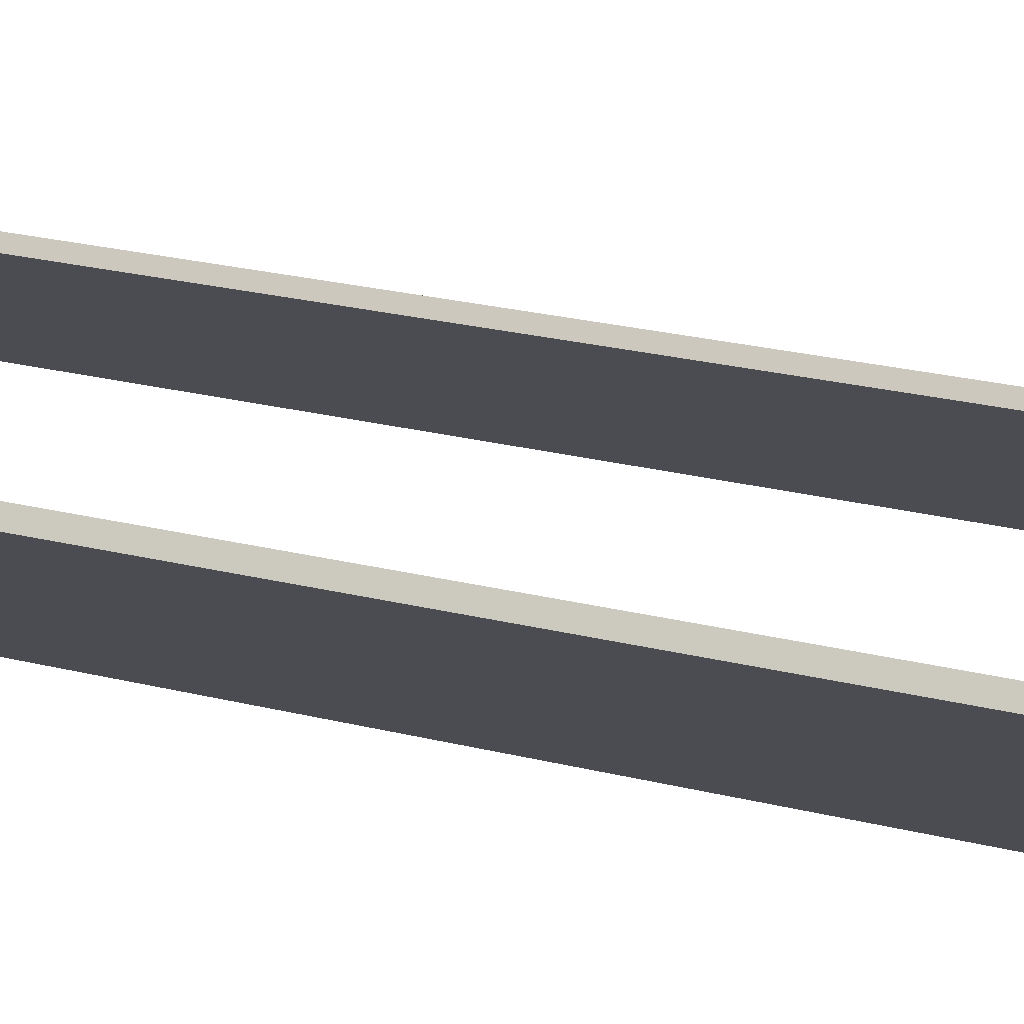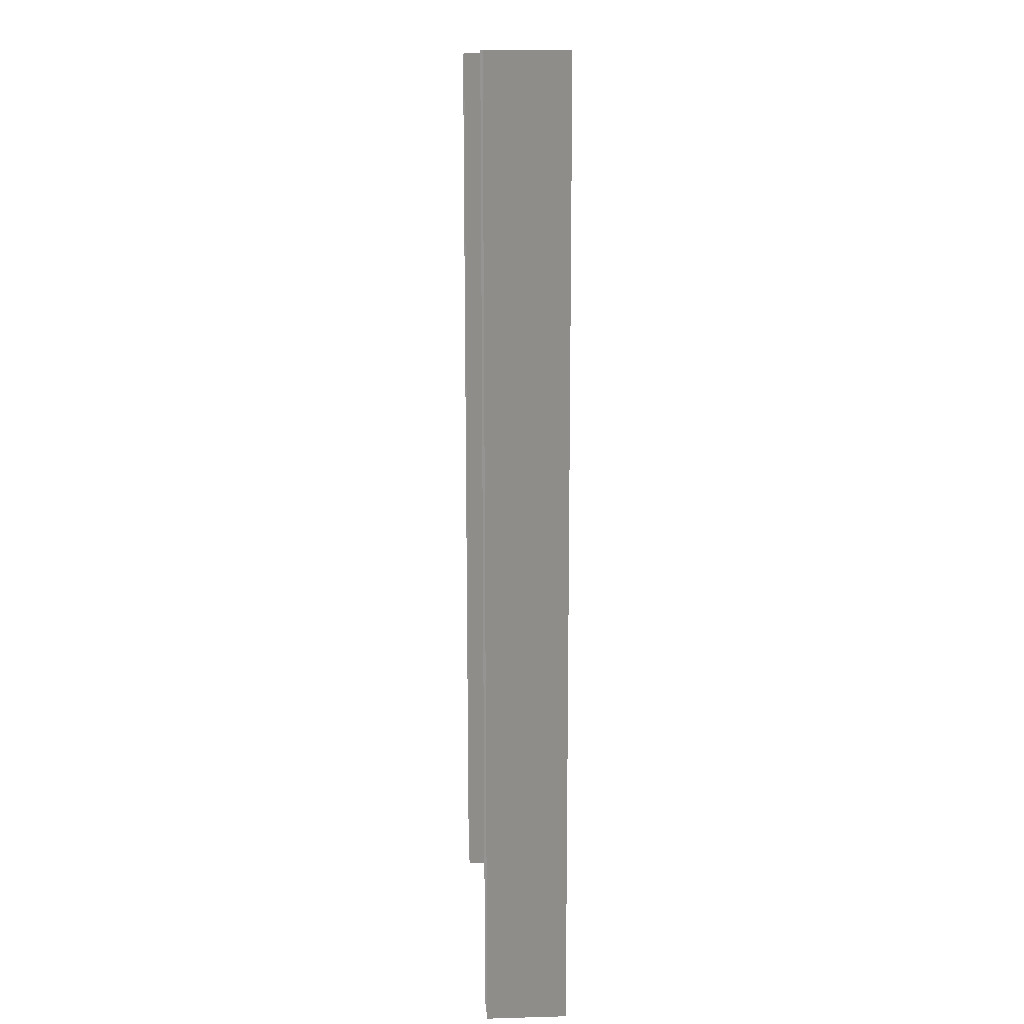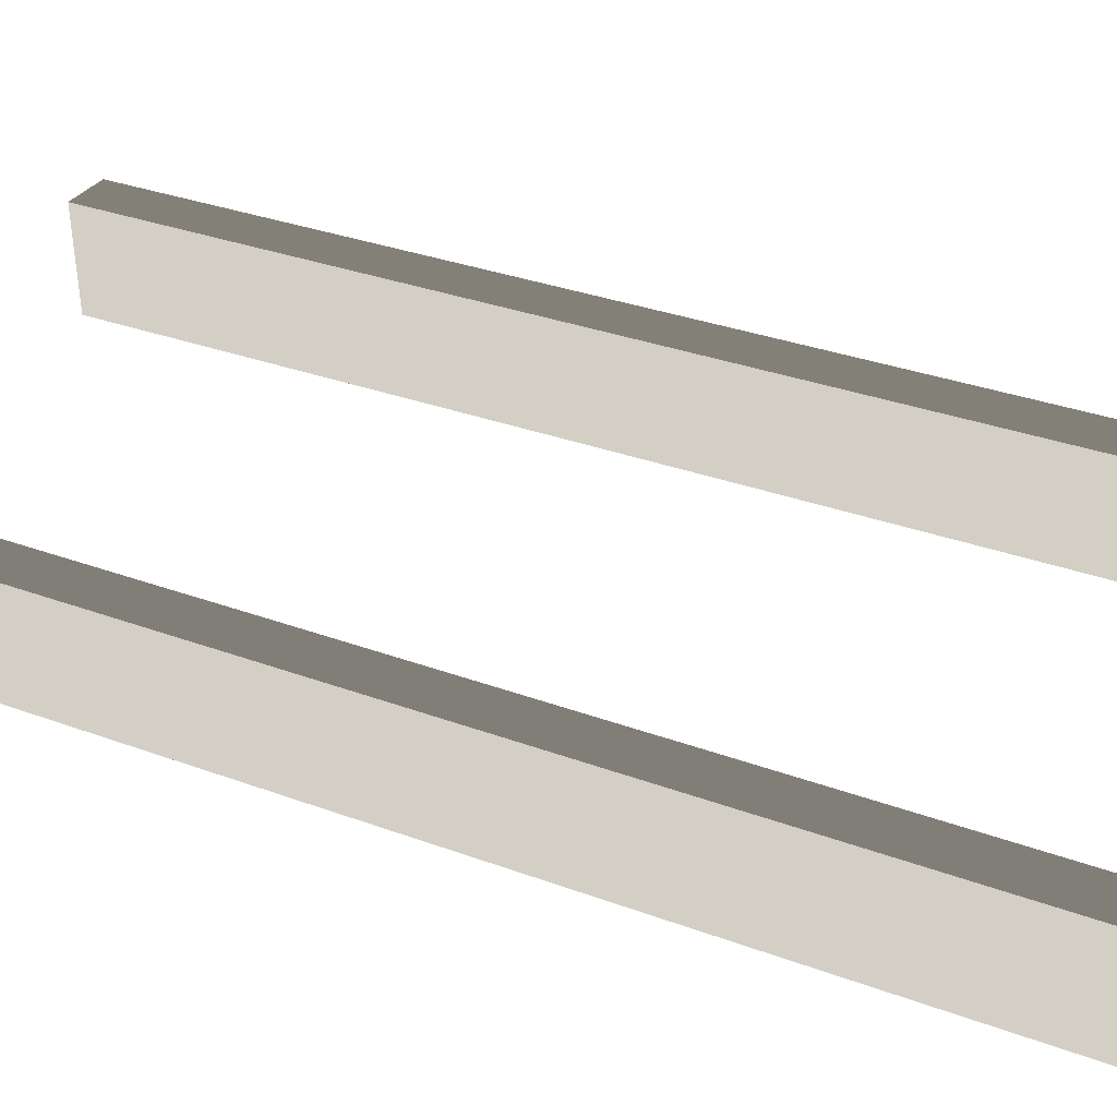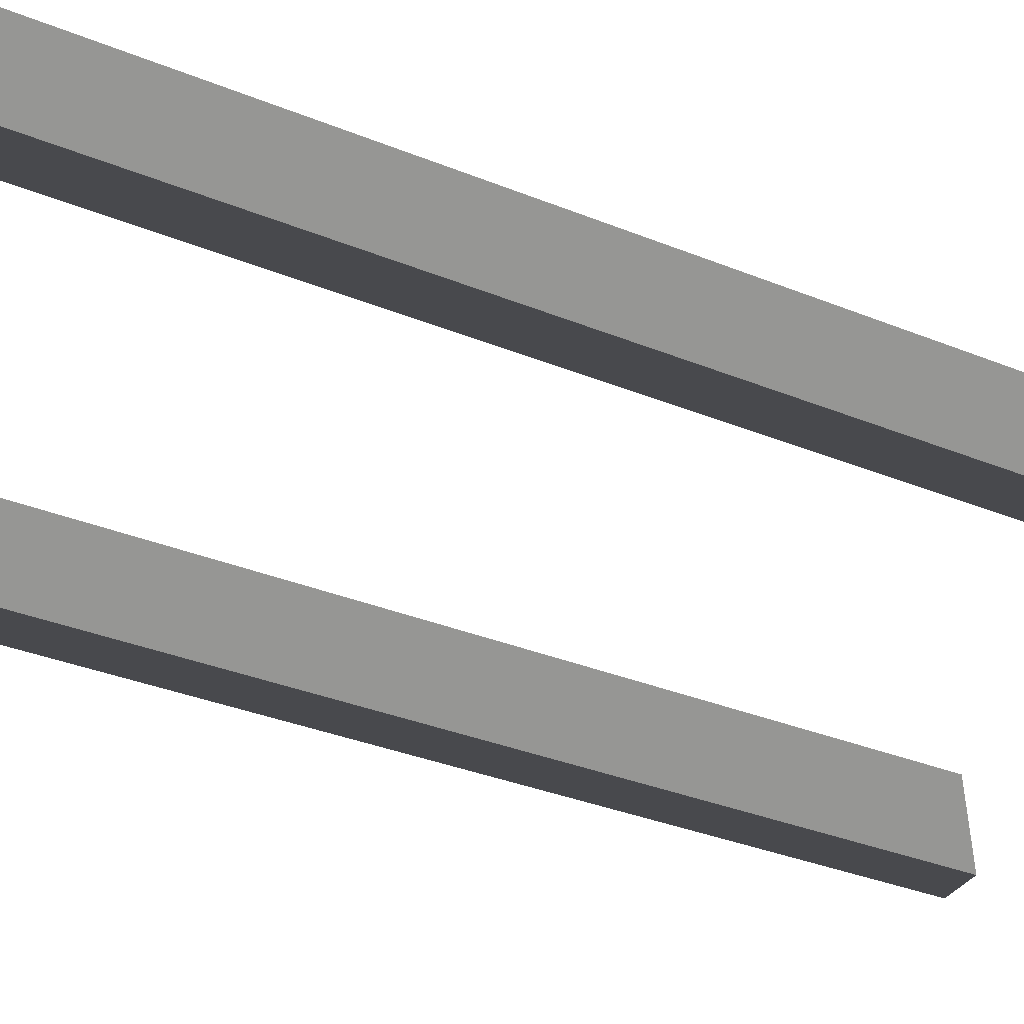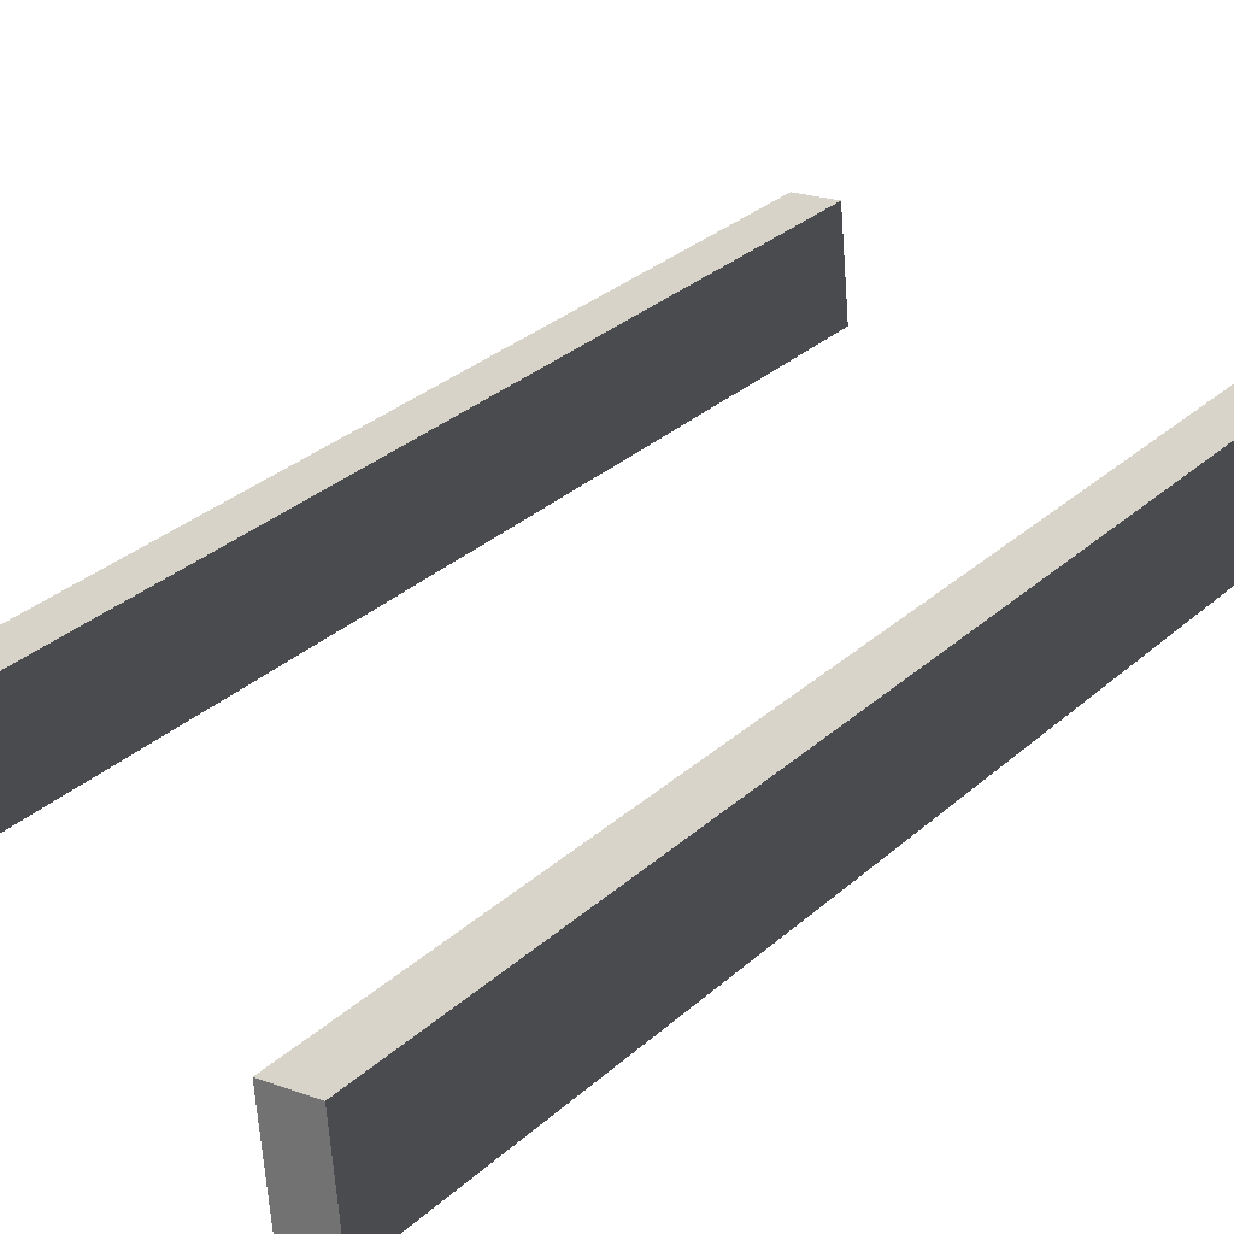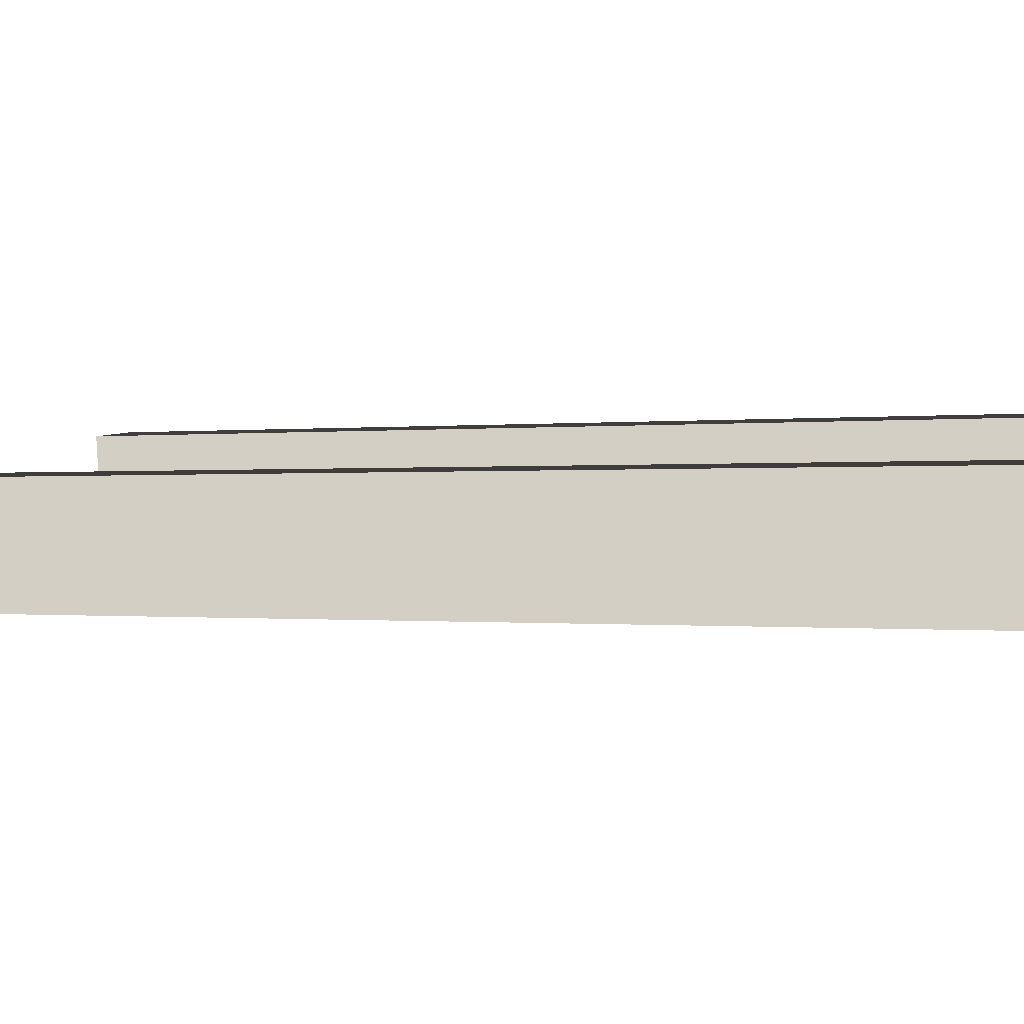
<metadata>
{"format":"obj","ext":"obj","renderer":"f3d","projection":"perspective","resolution":1024,"background":"white","views":[{"elev":30.6,"azim":108.4,"up":"+Z"},{"elev":13.0,"azim":-99.2,"up":"+Y"},{"elev":26.6,"azim":-58.2,"up":"+Z"},{"elev":-31.1,"azim":59.2,"up":"+Z"},{"elev":28.0,"azim":36.0,"up":"+Z"},{"elev":-0.3,"azim":-56.2,"up":"+Z"}]}
</metadata>
<code>
g Object11
v -21.87 9.164 1.093
v -22.87 9.194 11.94
v -22.87 -46.66 11.94
v -21.88 -46.63 1.178
v 25.67 21.65 5.57
v 24.68 21.68 16.45
v 24.68 82.51 16.45
v 25.68 82.53 5.476
v -26.85 8.506 0.6559
v -21.87 9.164 1.093
v -21.88 -46.63 1.178
v -26.86 -46.63 0.7406
v -22.87 82.51 11.94
v -21.86 82.53 0.98
v -26.84 82.53 0.5422
v -27.85 82.51 11.5
v -27.85 82.51 11.5
v -27.85 8.536 11.5
v -22.87 9.194 11.94
v -22.87 82.51 11.94
v -21.88 -46.63 1.178
v -22.87 -46.66 11.94
v -27.85 -46.66 11.5
v -26.86 -46.63 0.7406
v 30.65 22.31 6.081
v 25.67 21.65 5.57
v 25.68 82.53 5.476
v 30.66 82.53 5.989
v 24.68 -46.66 16.45
v 25.67 -46.63 5.675
v 30.64 -46.63 6.187
v 29.65 -46.66 16.96
v 29.65 -46.66 16.96
v 29.65 22.34 16.96
v 24.68 21.68 16.45
v 24.68 -46.66 16.45
v 25.68 82.53 5.476
v 24.68 82.51 16.45
v 29.65 82.51 16.96
v 30.66 82.53 5.989
v -26.85 8.506 0.6559
v -27.85 8.536 11.5
v -27.85 82.51 11.5
v -26.84 82.53 0.5422
v 30.65 22.31 6.081
v 29.65 22.34 16.96
v 29.65 -46.66 16.96
v 30.64 -46.63 6.187
v -21.86 82.53 0.98
v -22.87 82.51 11.94
v 25.67 -46.63 5.675
v 24.68 -46.66 16.45
v -26.84 82.53 0.5422
v -21.86 82.53 0.98
v -21.87 9.164 1.093
v -26.85 8.506 0.6559
v -27.85 -46.66 11.5
v -22.87 -46.66 11.94
v 30.64 -46.63 6.187
v 25.67 -46.63 5.675
v 25.67 21.65 5.57
v 30.65 22.31 6.081
v 29.65 82.51 16.96
v 24.68 82.51 16.45
v -26.86 -46.63 0.7406
v -27.85 -46.66 11.5
v 30.66 82.53 5.989
v 29.65 82.51 16.96
f 3 1 2
f 1 3 4
f 7 5 6
f 5 7 8
f 11 9 10
f 9 11 12
f 15 13 14
f 13 15 16
f 19 17 18
f 17 19 20
f 23 21 22
f 21 23 24
f 27 25 26
f 25 27 28
f 31 29 30
f 29 31 32
f 35 33 34
f 33 35 36
f 39 37 38
f 37 39 40
f 43 41 42
f 41 43 44
f 47 45 46
f 45 47 48
f 2 49 50
f 49 2 1
f 6 51 52
f 51 6 5
f 55 53 54
f 53 55 56
f 58 18 57
f 18 58 19
f 61 59 60
f 59 61 62
f 64 34 63
f 34 64 35
f 42 65 66
f 65 42 41
f 46 67 68
f 67 46 45

</code>
